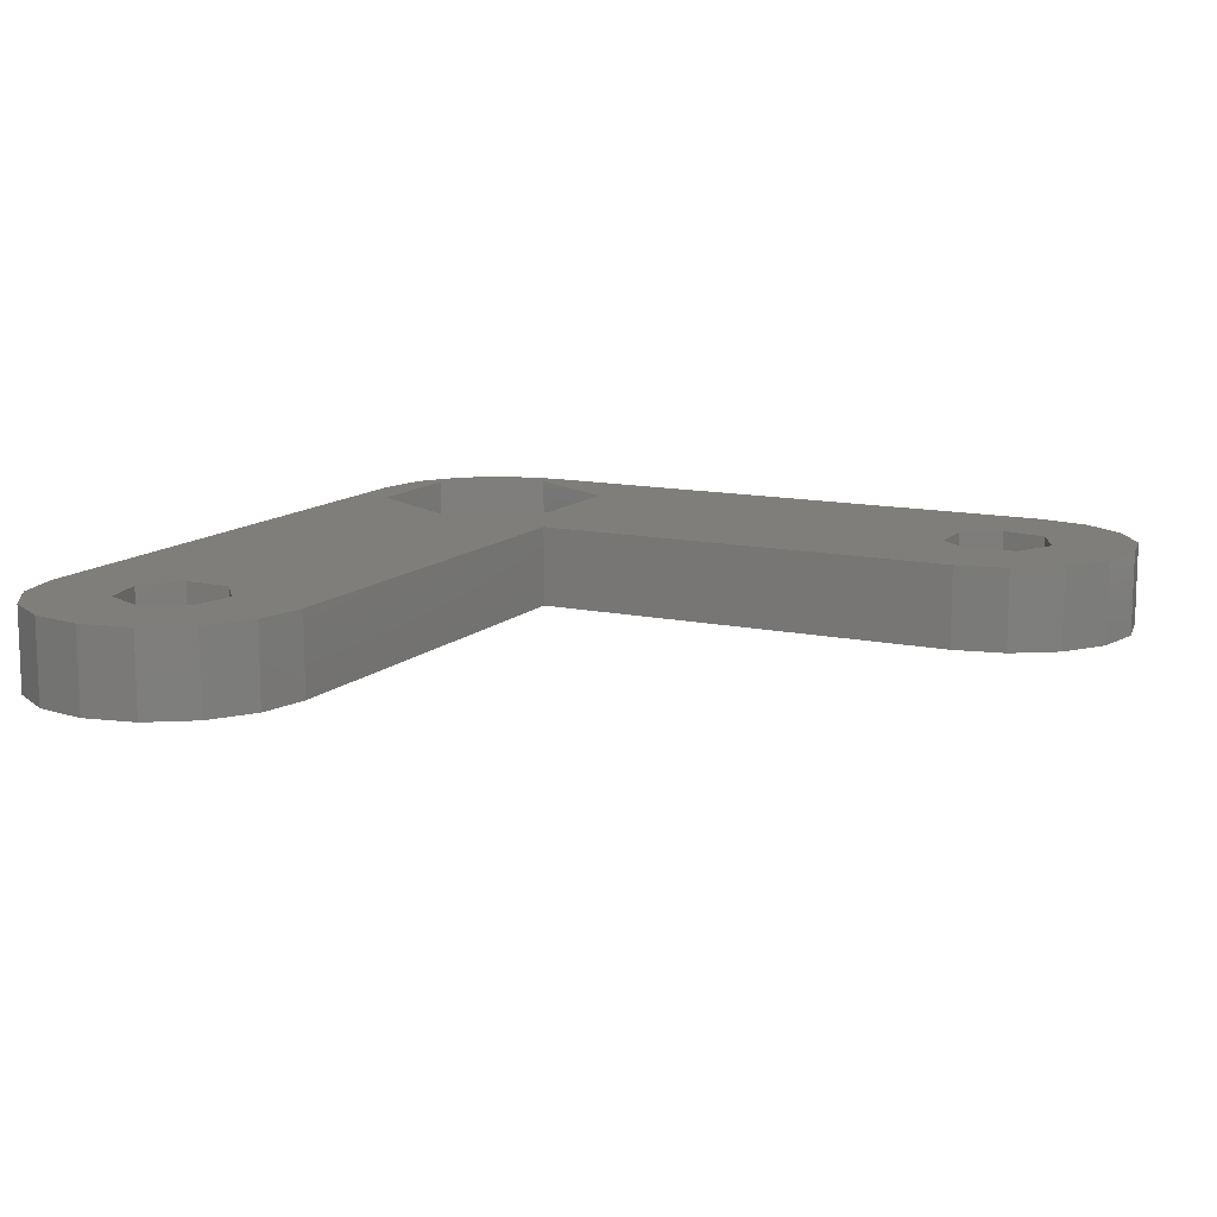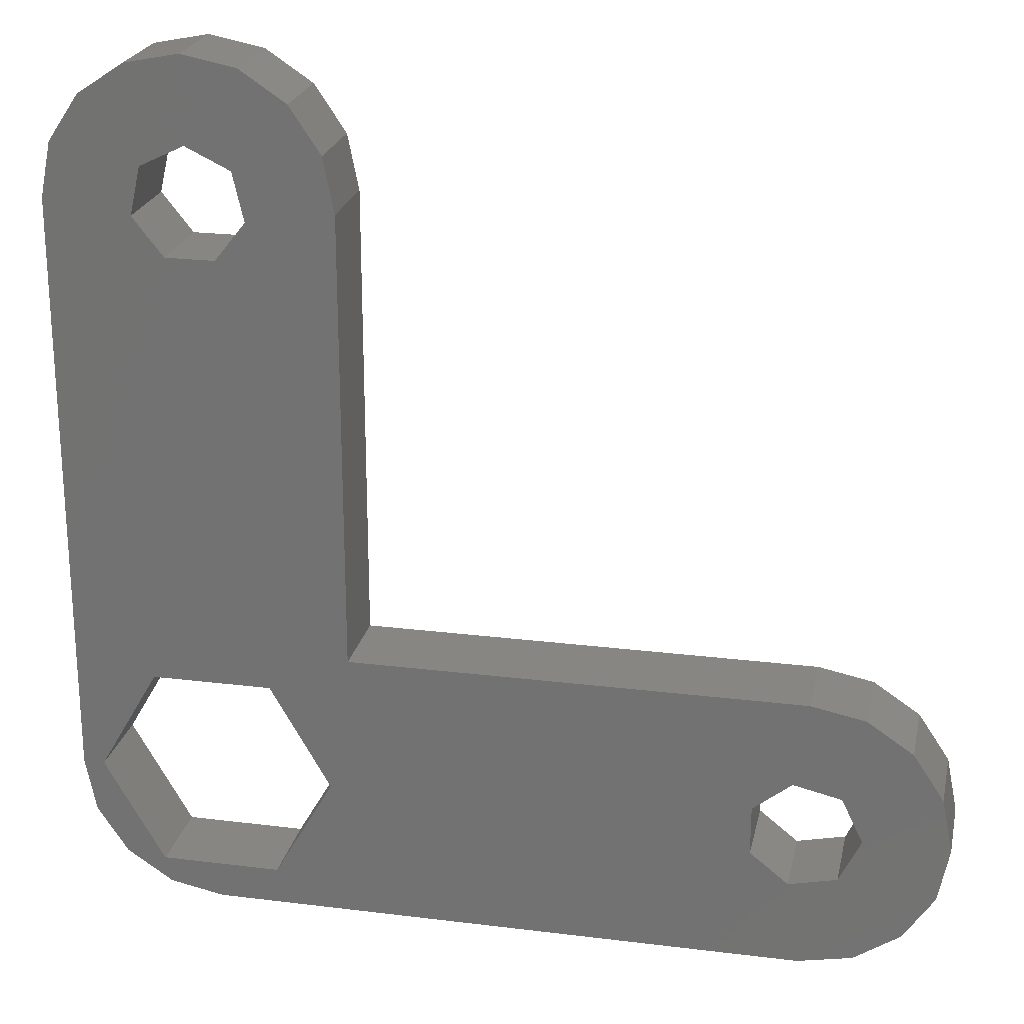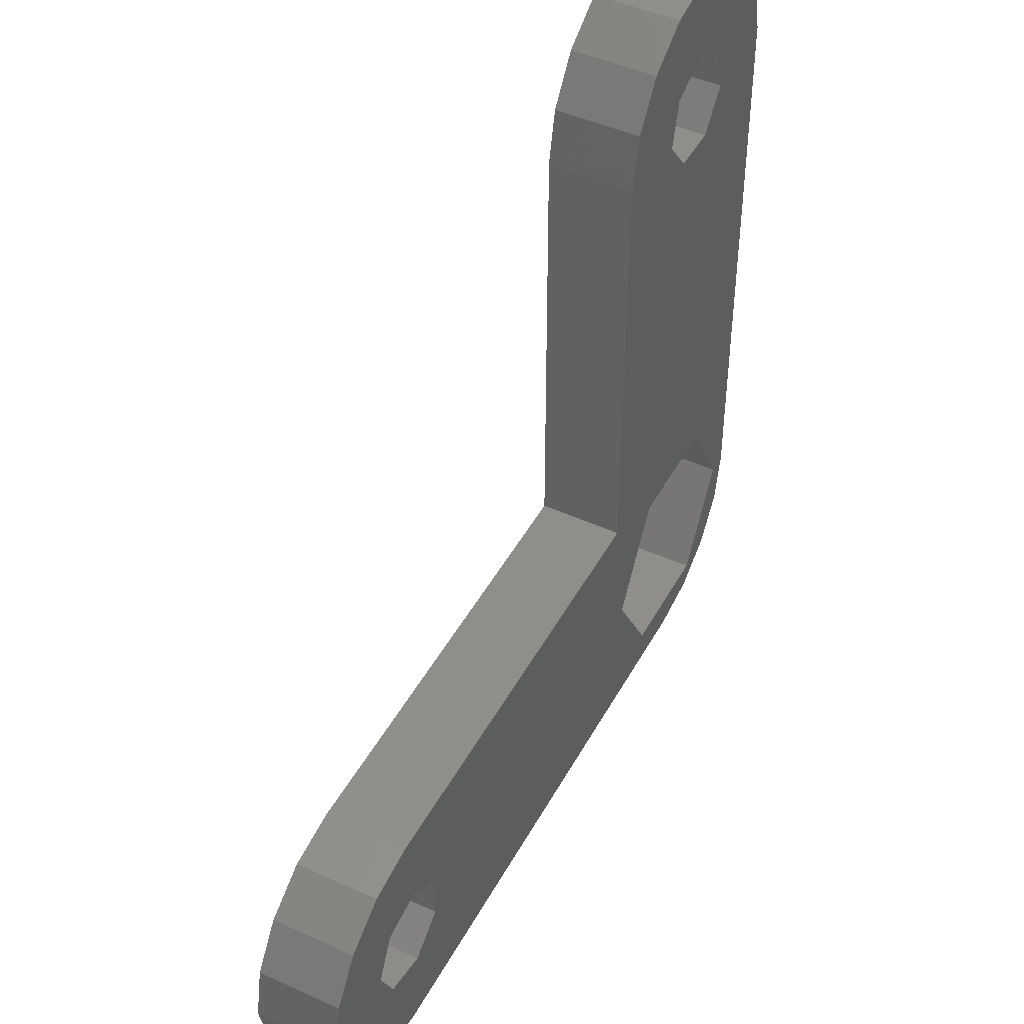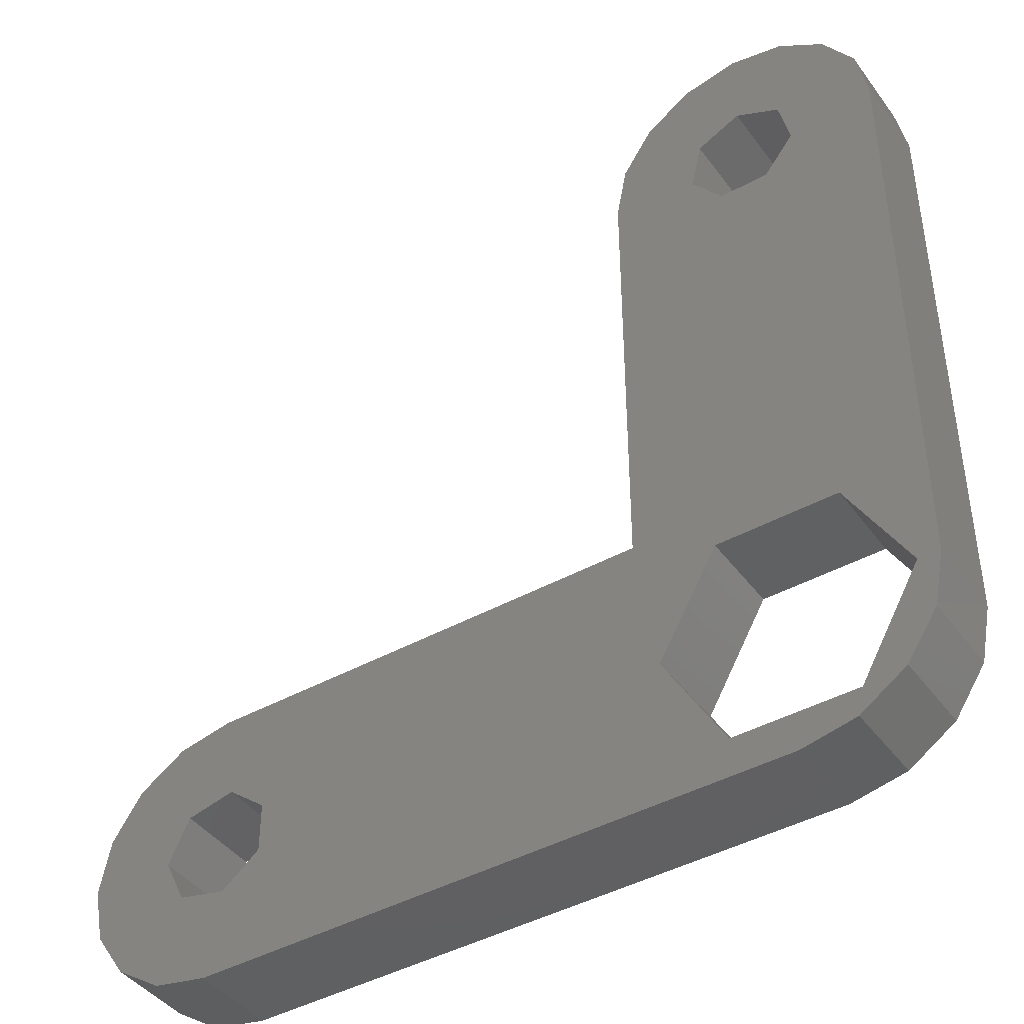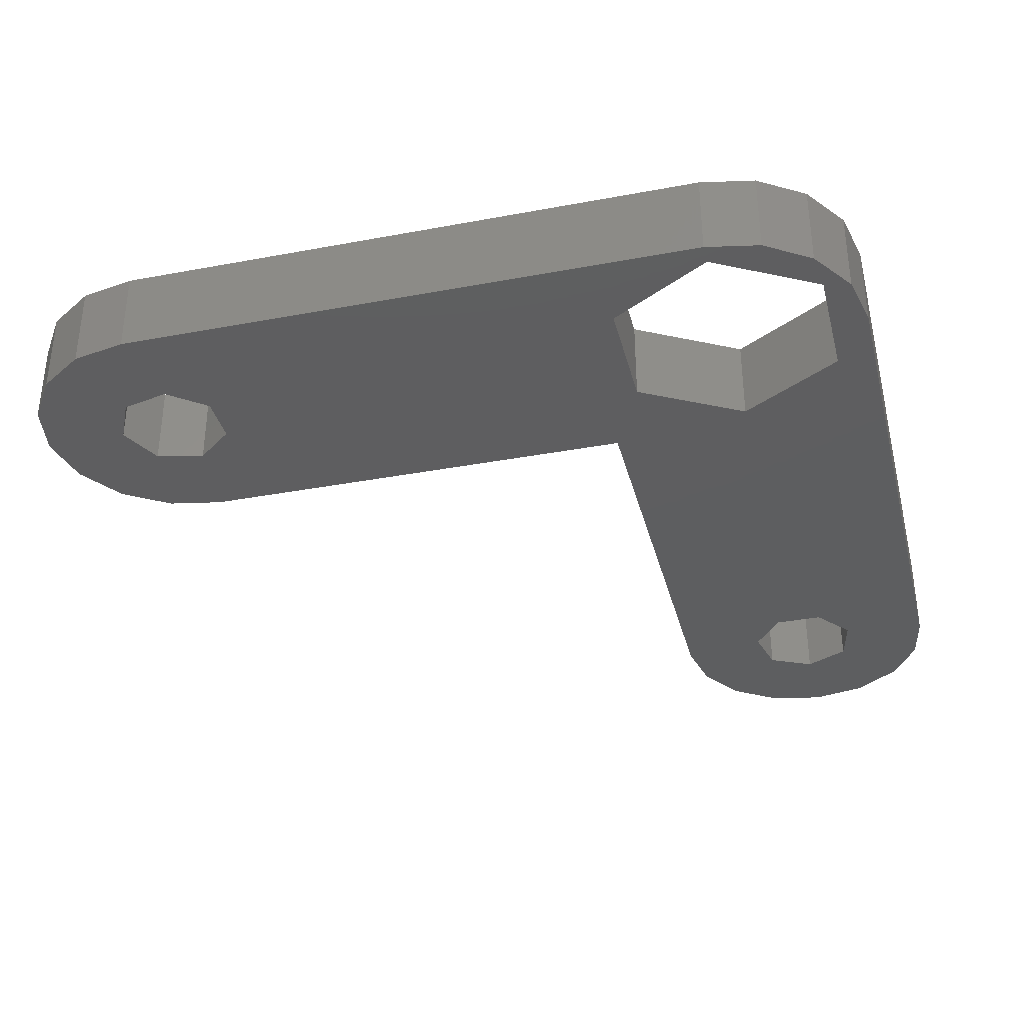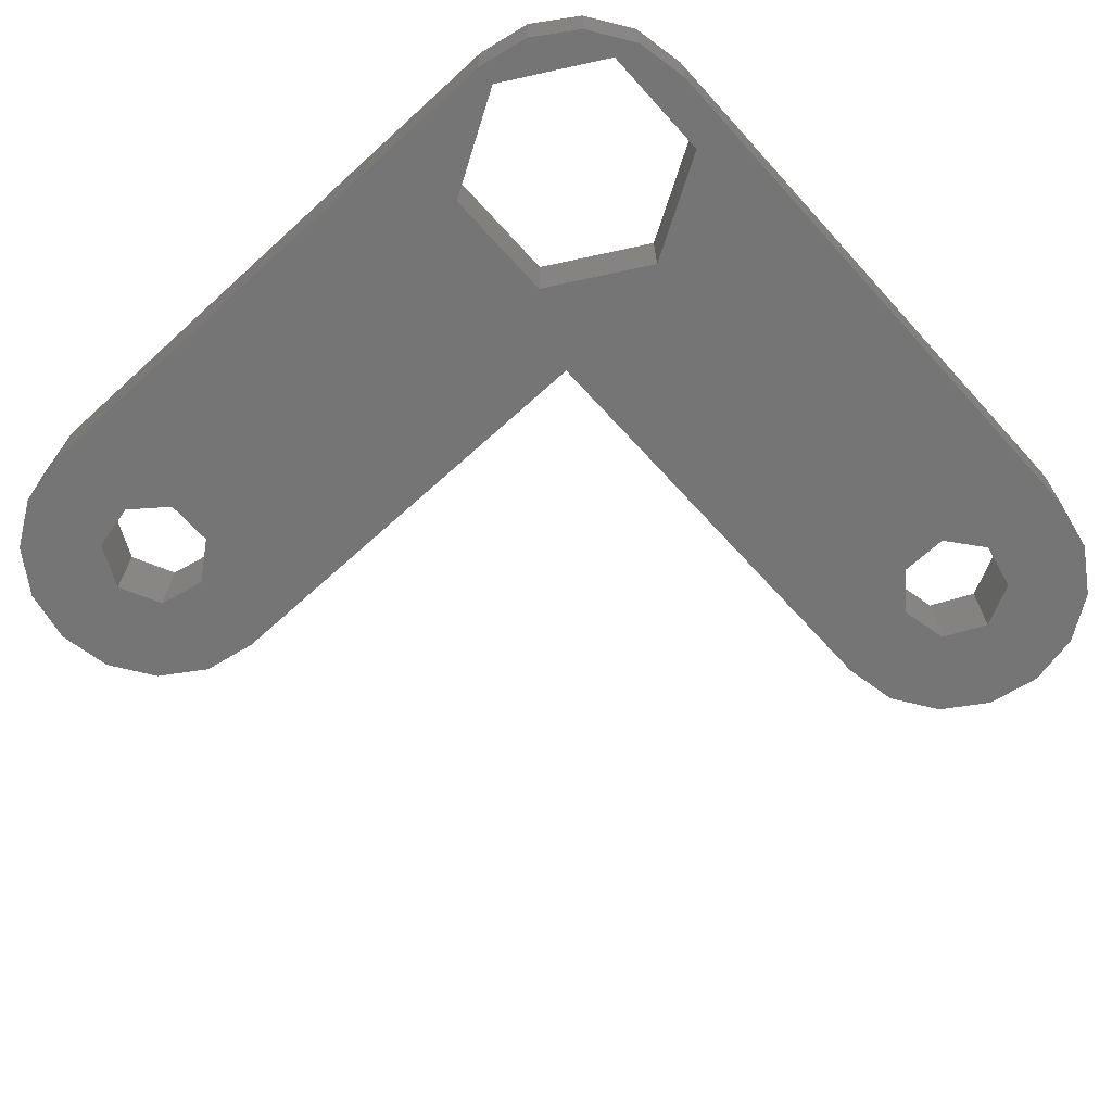
<metadata>
{"format":"stl","ext":"stl","renderer":"f3d","projection":"perspective","resolution":1024,"background":"white","views":[{"elev":12.3,"azim":116.9,"up":"+Z"},{"elev":22.9,"azim":12.0,"up":"+Y"},{"elev":46.3,"azim":117.4,"up":"+Y"},{"elev":-42.8,"azim":-146.5,"up":"+Y"},{"elev":-35.2,"azim":-76.0,"up":"+Z"},{"elev":-68.0,"azim":-47.7,"up":"+Z"}]}
</metadata>
<code>
# stl→obj: 90 verts, 188 faces
v 4.25 0 0
v 2.125 3.681 3
v 2.125 3.681 0
v 4.25 0 3
v -4.25 0 3
v -2.125 3.681 0
v -2.125 3.681 3
v -4.25 0 0
v 2.125 -3.681 0
v 2.125 -3.681 3
v -2.125 -3.681 3
v -2.125 -3.681 0
v 1.95 20.55 3
v 5 21 3
v 4.619 22.91 3
v 0.8678 19.2 3
v 5 5 3
v 1.564 22.25 3
v 3.536 24.54 3
v 1.913 25.62 3
v 1.408e-15 23 3
v 1.592e-15 26 3
v -1.913 25.62 3
v -1.564 22.25 3
v -3.536 24.54 3
v -4.619 22.91 3
v -1.95 20.55 3
v -5 21 3
v -0.8678 19.2 3
v 23 0 3
v 26 0 3
v 25.62 1.913 3
v 22.25 1.564 3
v 24.54 3.536 3
v 25.62 -1.913 3
v 22.25 -1.564 3
v 22.91 4.619 3
v 20.55 1.95 3
v 21 5 3
v 19.2 0.8678 3
v 24.54 -3.536 3
v 22.91 -4.619 3
v 20.55 -1.95 3
v 21 -5 3
v 19.2 -0.8678 3
v 0 -5 3
v -1.913 -4.619 3
v -3.536 -3.536 3
v -4.619 -1.913 3
v -5 3.062e-16 3
v -5 0 3
v 21 5 0
v 5 5 0
v 5 21 0
v 0.8678 19.2 0
v 1.95 20.55 0
v -0.8678 19.2 0
v -5 21 0
v 23 0 0
v 26 0 0
v 25.62 -1.913 0
v 22.25 -1.564 0
v 24.54 -3.536 0
v 25.62 1.913 0
v 22.25 1.564 0
v 22.91 -4.619 0
v 20.55 -1.95 0
v 21 -5 0
v 19.2 -0.8678 0
v 19.2 0.8678 0
v 0 -5 0
v -1.913 -4.619 0
v -3.536 -3.536 0
v -4.619 -1.913 0
v 24.54 3.536 0
v 22.91 4.619 0
v 20.55 1.95 0
v 4.619 22.91 0
v 1.564 22.25 0
v 3.536 24.54 0
v 1.913 25.62 0
v 1.408e-15 23 0
v 1.592e-15 26 0
v -1.913 25.62 0
v -1.564 22.25 0
v -4.619 22.91 0
v -1.95 20.55 0
v -5 3.062e-16 0
v -5 0 0
v -3.536 24.54 0
f 1 2 3
f 2 1 4
f 5 6 7
f 6 5 8
f 6 2 7
f 2 6 3
f 9 4 1
f 4 9 10
f 9 11 10
f 11 9 12
f 11 8 5
f 8 11 12
f 13 14 15
f 16 14 13
f 14 16 17
f 17 2 4
f 18 19 20
f 19 18 13
f 21 20 22
f 20 21 18
f 23 21 22
f 21 23 24
f 25 24 23
f 26 24 25
f 24 26 27
f 27 28 7
f 27 26 28
f 17 16 2
f 29 2 16
f 7 29 27
f 29 7 2
f 30 31 32
f 33 32 34
f 31 30 35
f 36 35 30
f 33 34 37
f 32 33 30
f 38 37 39
f 37 38 33
f 39 40 38
f 4 40 17
f 17 40 39
f 35 36 41
f 41 36 42
f 43 42 36
f 42 43 44
f 45 44 43
f 40 4 45
f 13 15 19
f 10 45 4
f 45 10 44
f 10 46 44
f 11 46 10
f 46 11 47
f 11 48 47
f 49 11 5
f 11 49 48
f 50 7 28
f 7 50 5
f 51 5 50
f 5 51 49
f 52 17 39
f 17 52 53
f 54 55 56
f 3 57 55
f 6 57 3
f 58 57 6
f 59 60 61
f 62 61 63
f 60 59 64
f 65 64 59
f 62 63 66
f 61 62 59
f 67 66 68
f 66 67 62
f 68 69 67
f 1 70 69
f 9 69 68
f 55 54 53
f 3 53 1
f 70 1 53
f 69 9 1
f 71 9 68
f 12 71 72
f 71 12 9
f 73 12 72
f 74 12 73
f 12 74 8
f 64 65 75
f 75 65 76
f 77 76 65
f 76 77 52
f 70 52 77
f 52 70 53
f 55 53 3
f 54 56 78
f 79 78 56
f 78 79 80
f 80 79 81
f 82 81 79
f 81 82 83
f 84 82 85
f 82 84 83
f 86 85 87
f 57 58 87
f 86 87 58
f 88 6 8
f 89 8 74
f 6 88 58
f 8 89 88
f 85 90 84
f 85 86 90
f 71 44 46
f 44 71 68
f 31 64 32
f 64 31 60
f 68 42 44
f 42 68 66
f 66 41 42
f 41 66 63
f 75 37 34
f 37 75 76
f 32 75 34
f 75 32 64
f 76 39 37
f 39 76 52
f 35 60 31
f 60 35 61
f 41 61 35
f 61 41 63
f 59 33 65
f 33 59 30
f 45 70 40
f 70 45 69
f 77 33 38
f 33 77 65
f 70 38 40
f 38 70 77
f 62 30 59
f 30 62 36
f 62 43 36
f 43 62 67
f 67 45 43
f 45 67 69
f 88 28 58
f 28 88 50
f 17 54 14
f 54 17 53
f 83 23 22
f 23 83 84
f 14 78 15
f 78 14 54
f 15 80 19
f 80 15 78
f 86 25 90
f 25 86 26
f 84 25 23
f 25 84 90
f 58 26 86
f 26 58 28
f 81 22 20
f 22 81 83
f 80 20 19
f 20 80 81
f 85 21 24
f 21 85 82
f 55 29 16
f 29 55 57
f 27 85 24
f 85 27 87
f 29 87 27
f 87 29 57
f 82 18 21
f 18 82 79
f 56 18 79
f 18 56 13
f 55 13 56
f 13 55 16
f 89 50 88
f 50 89 51
f 72 46 47
f 46 72 71
f 73 47 48
f 47 73 72
f 74 51 89
f 51 74 49
f 73 49 74
f 49 73 48

</code>
